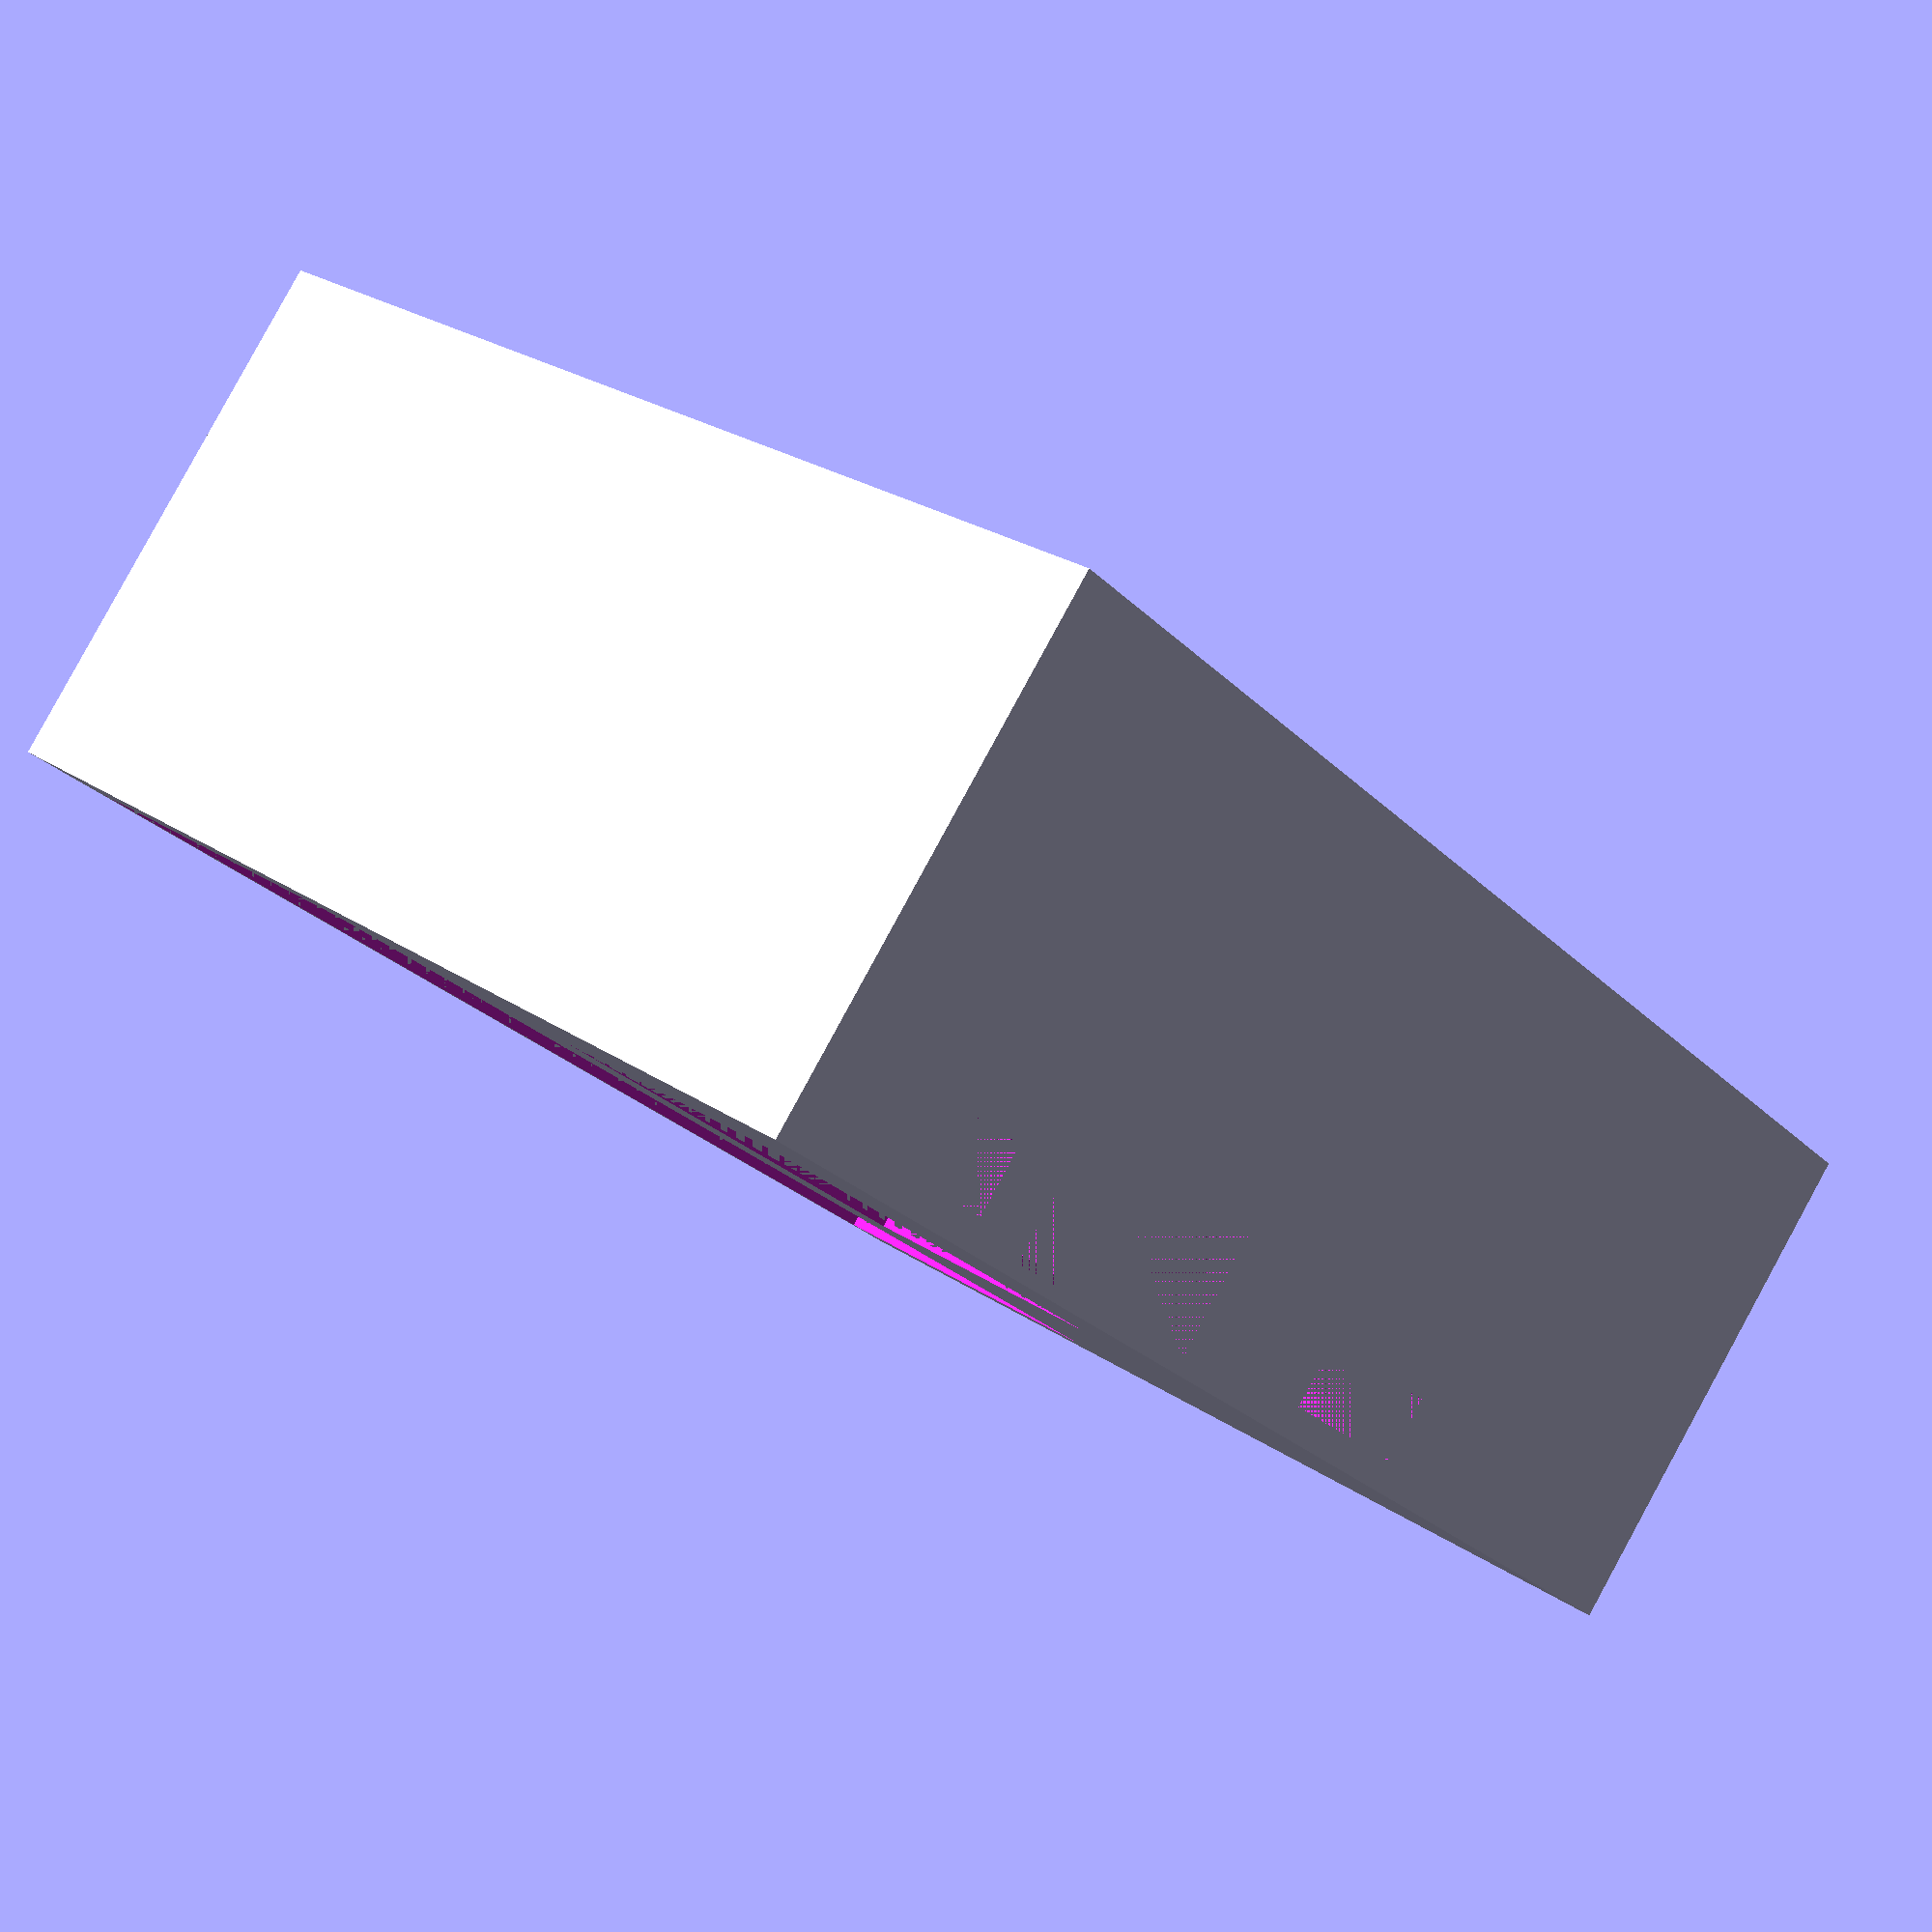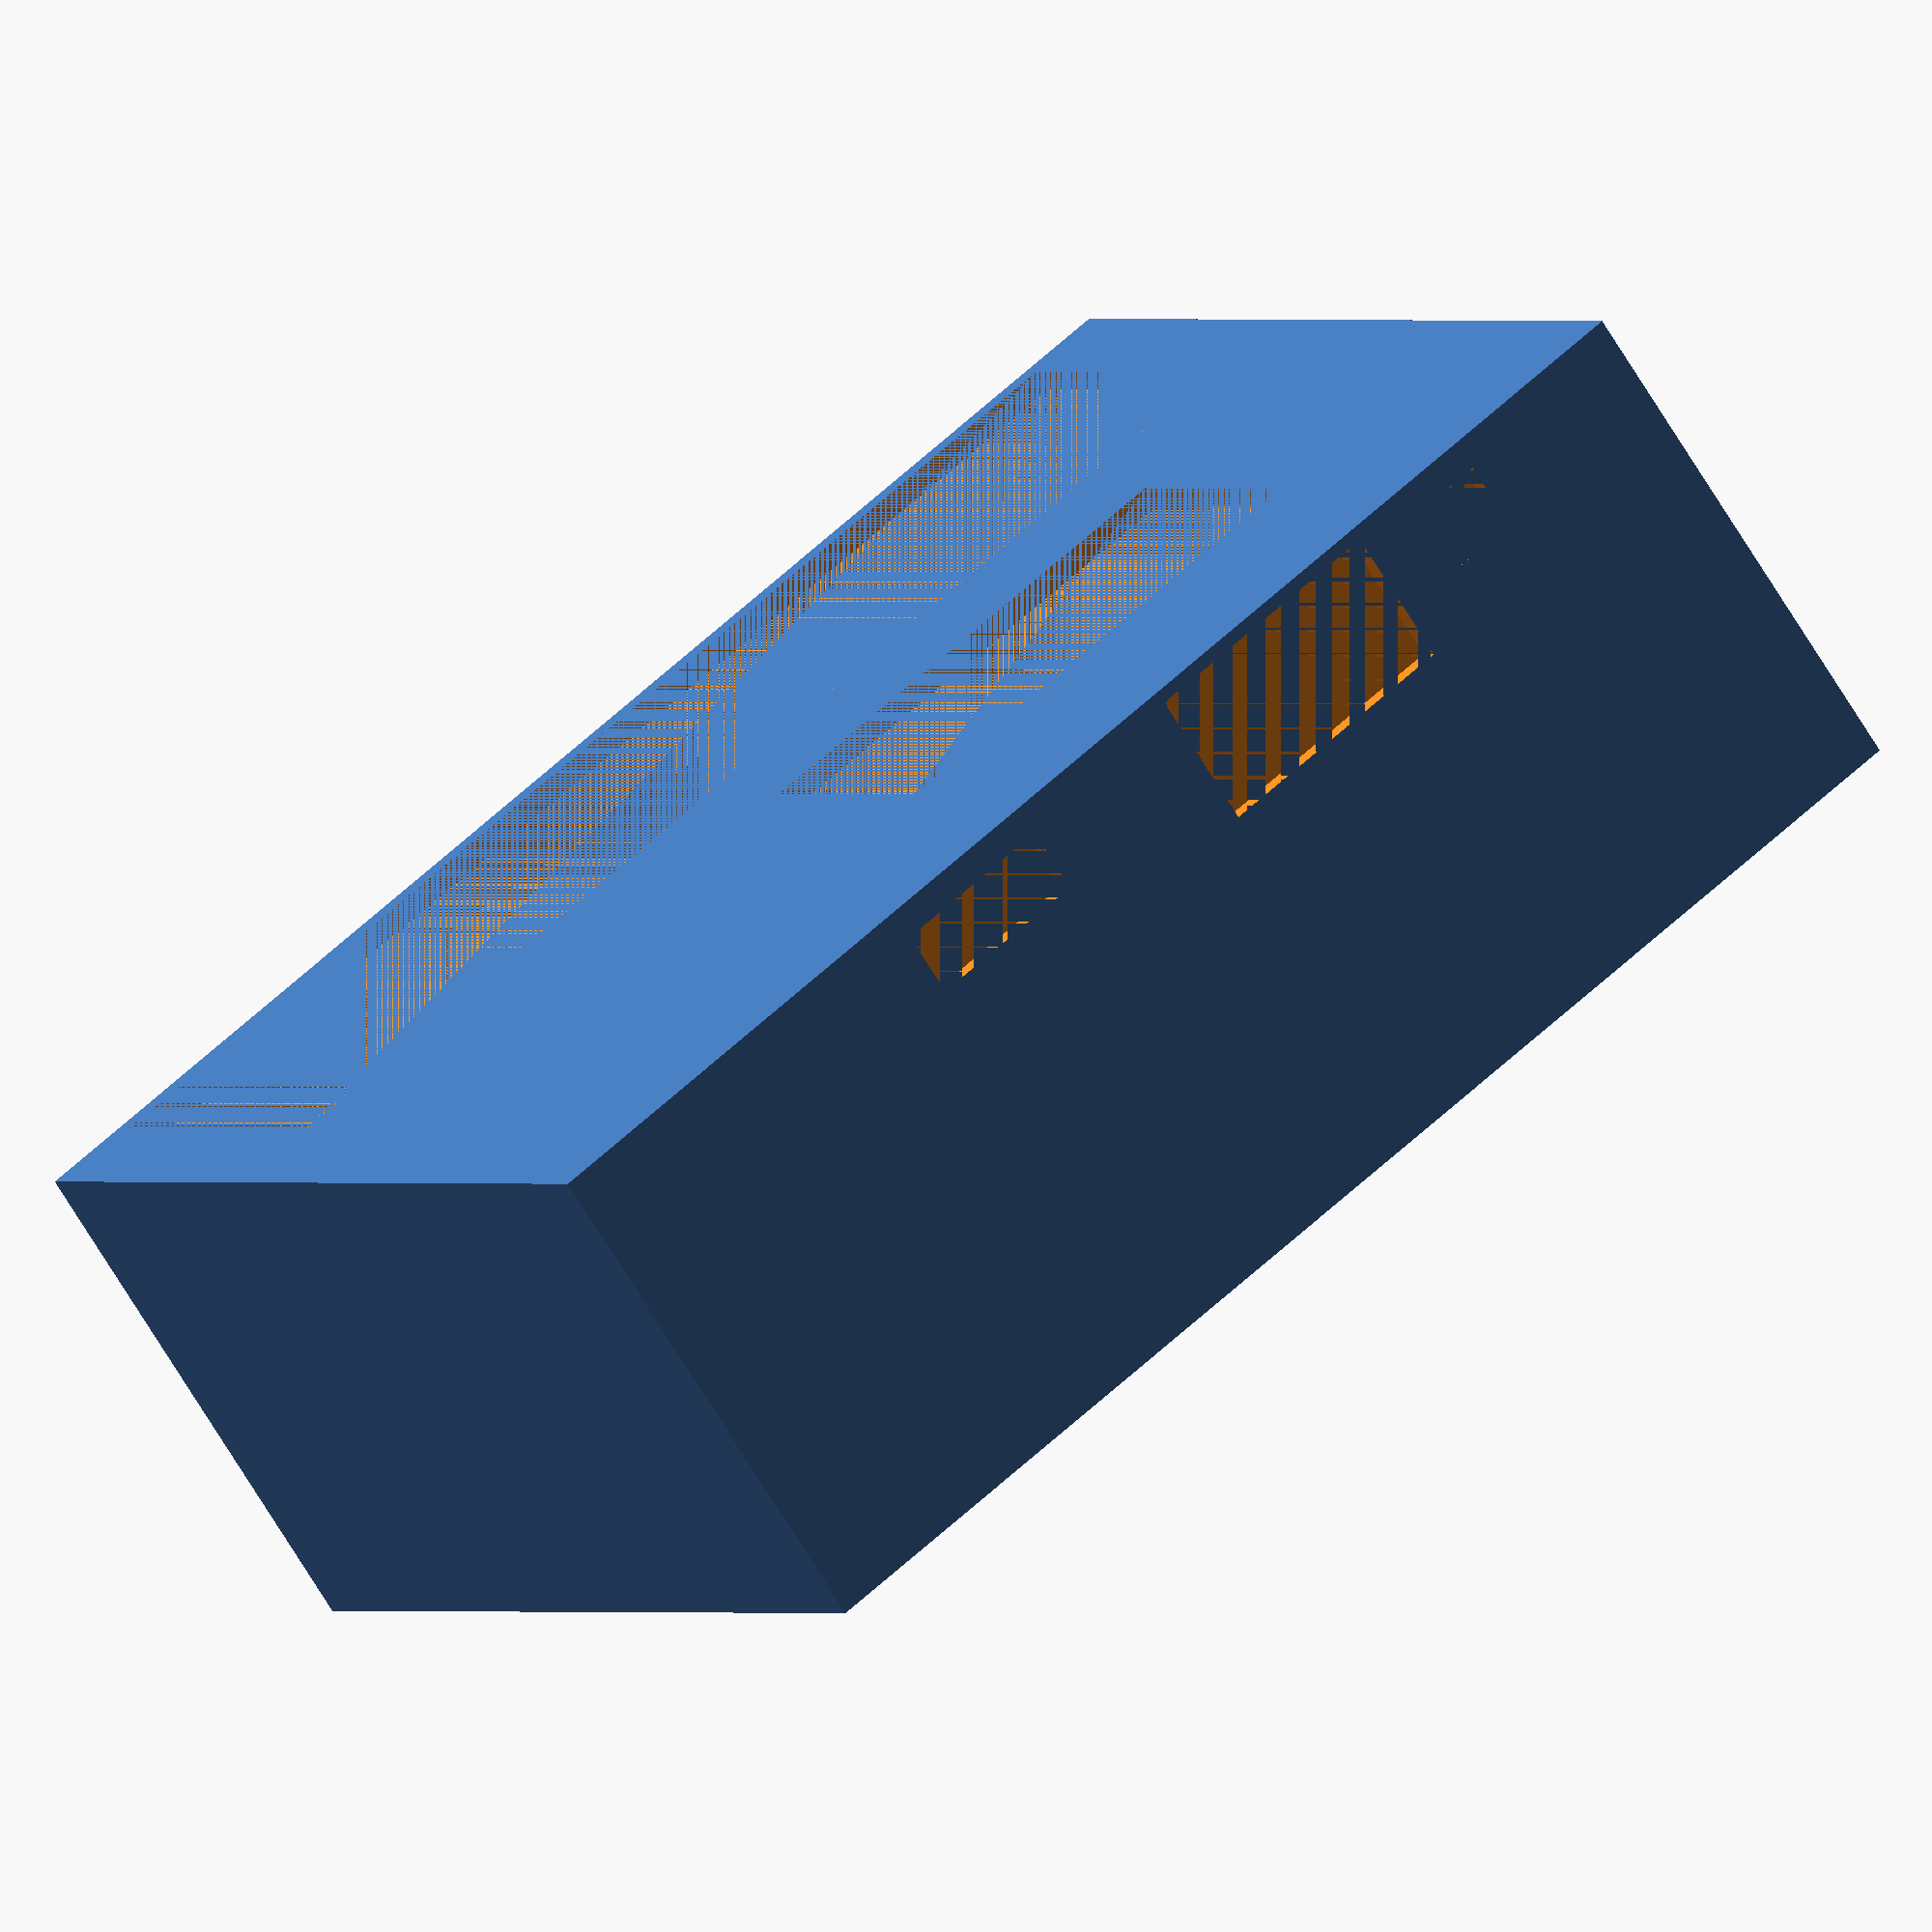
<openscad>

PSULength = 82;
PSUWidth = 61;
PSUHeight = 30;
WallThickness = 1.25;

ButtonHolePositionY = 10.3+WallThickness;
ButtonHolePositionZ = PSUHeight-WallThickness*7-1+4;
ButtonHoleSizeY = 4;
ButtonHoleSizeZ = 4;

OutputHolePositionY = 18.5+WallThickness;
OutputHolePositionZ = PSUHeight-WallThickness*7;
OutputHoleSizeY = 15.5;
OutputHoleSizeZ = 8.0;

InputHolePositionY = 45+WallThickness;
InputHolePositionZ = PSUHeight-WallThickness*7-1.8+5;
InputHoleSizeY = 9.9;
InputHoleSizeZ = 3.8;

BatterySizeX=21;
BatterySizeY=72;
BatteryPositionX=PSUWidth-WallThickness-BatterySizeX;
BatteryPositionY=(PSULength-BatterySizeY)/2;

DisplaySizeX=16.1;
DisplaySizeY=29.2;
DisplayPositionX=13+WallThickness;
DisplayPositionY=16;


// Bottom Cover
/*
translate([0,PSULength+WallThickness,0]) {
    cube([PSUWidth-2*WallThickness-0.3, PSULength-2*WallThickness-0.3, WallThickness], center=false);
}
*/
// Shell

difference() {

        difference() {
            cube([PSUWidth, PSULength, PSUHeight], center=false);
                translate([WallThickness, WallThickness, -WallThickness]) {
                    cube([PSUWidth - 2*WallThickness, PSULength -2*WallThickness, PSUHeight
], center=false);
            }

            translate([DisplayPositionX,DisplayPositionY,PSUHeight-WallThickness]) {

                cube([DisplaySizeX, DisplaySizeY, WallThickness], center=false);
            }

            translate([BatteryPositionX,BatteryPositionY,PSUHeight-WallThickness]) {

                cube([BatterySizeX, BatterySizeY, WallThickness], center=false);
            }

            translate([0,ButtonHolePositionY,ButtonHolePositionZ]) {
                cube([WallThickness, ButtonHoleSizeY, ButtonHoleSizeZ], center=false);
            }

            translate([0,OutputHolePositionY,OutputHolePositionZ]) {
                cube([WallThickness, OutputHoleSizeY, OutputHoleSizeZ], center=false);
            }

            translate([0,InputHolePositionY,InputHolePositionZ]) {
                cube([WallThickness, InputHoleSizeY, InputHoleSizeZ], center=false);
            }
       }
}


translate([PSUWidth-0.2, 8, 18]) {
    rotate([90, 0, 90]) {
        linear_extrude(height = 1/2){
            text("5V 2A Input 2A Output", size=4, font="Arial Black");
        }
    }
}

translate([PSUWidth-0.2, 15, 8]) {
    rotate([90, 0, 90]) {
        linear_extrude(height = 1/2){
            text("2000mAh", size=7, font="Arial Black");
        }
    }
}

</openscad>
<views>
elev=274.9 azim=141.3 roll=28.6 proj=p view=wireframe
elev=250.7 azim=56.3 roll=148.6 proj=o view=solid
</views>
